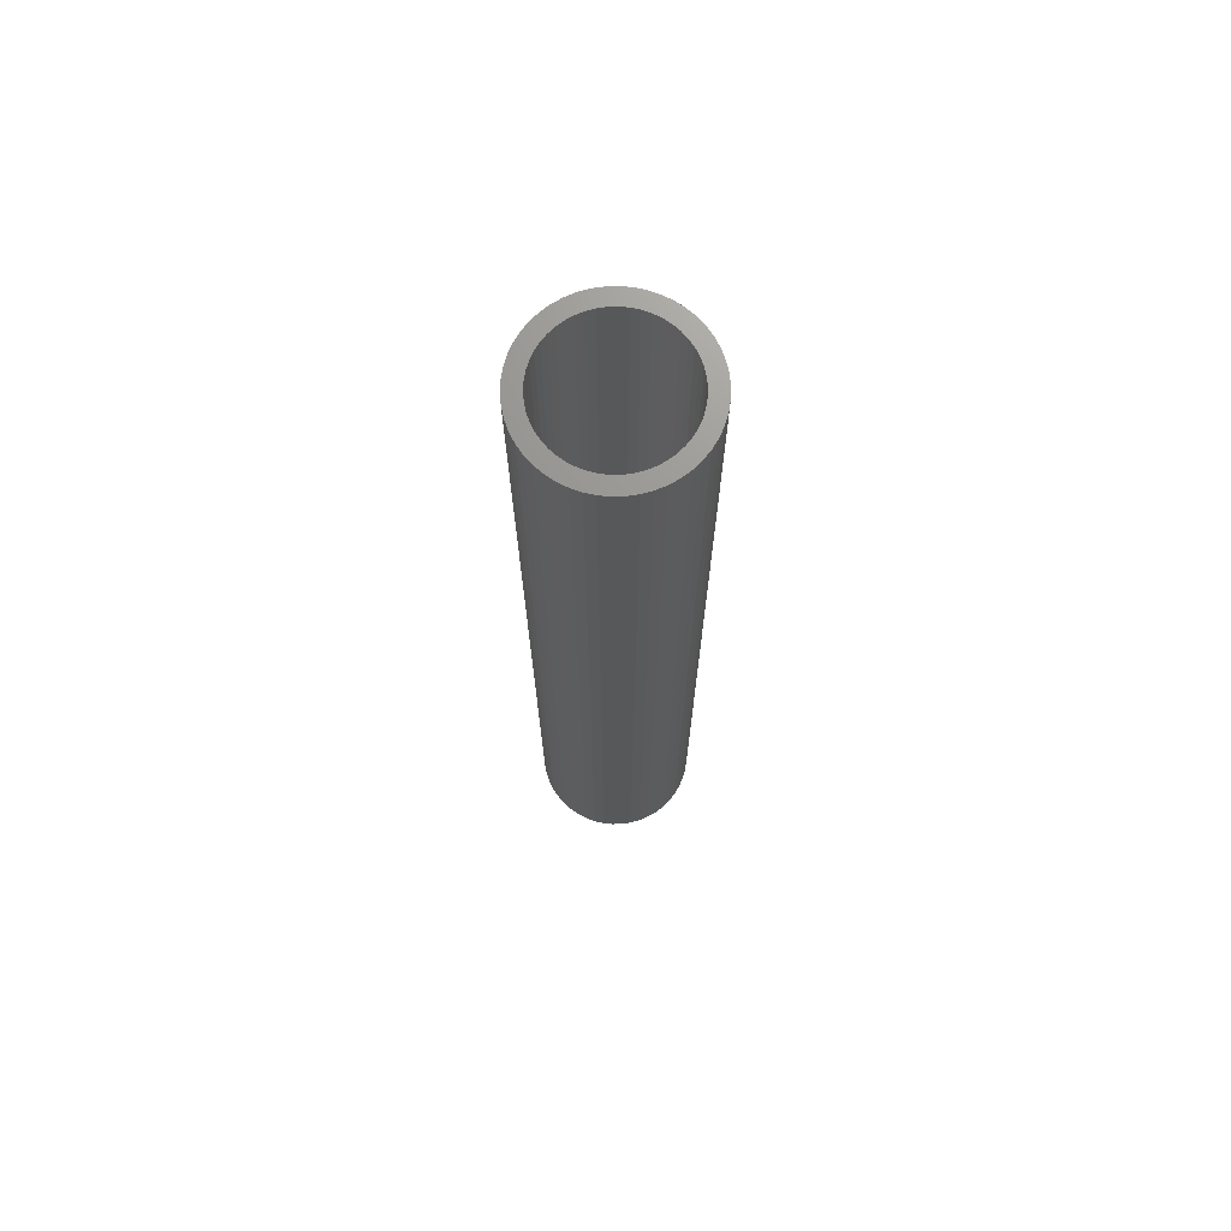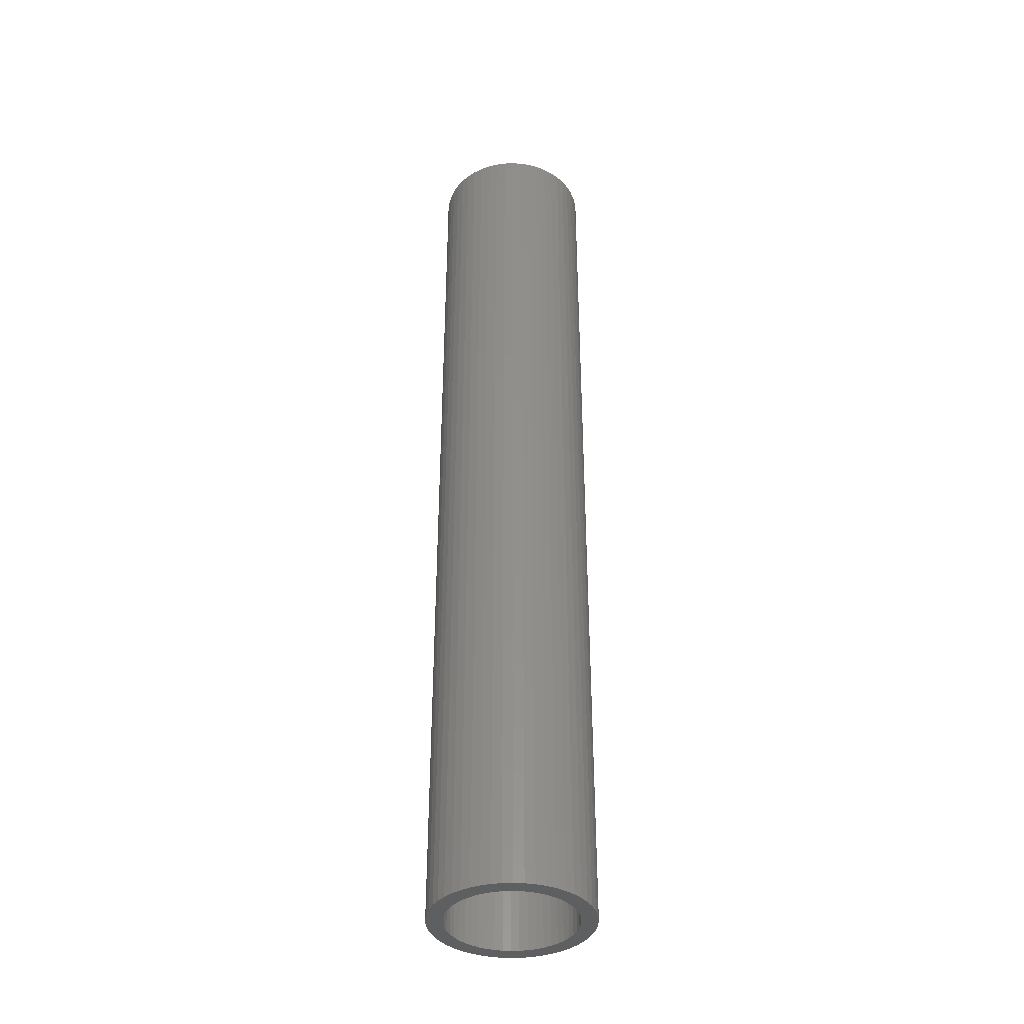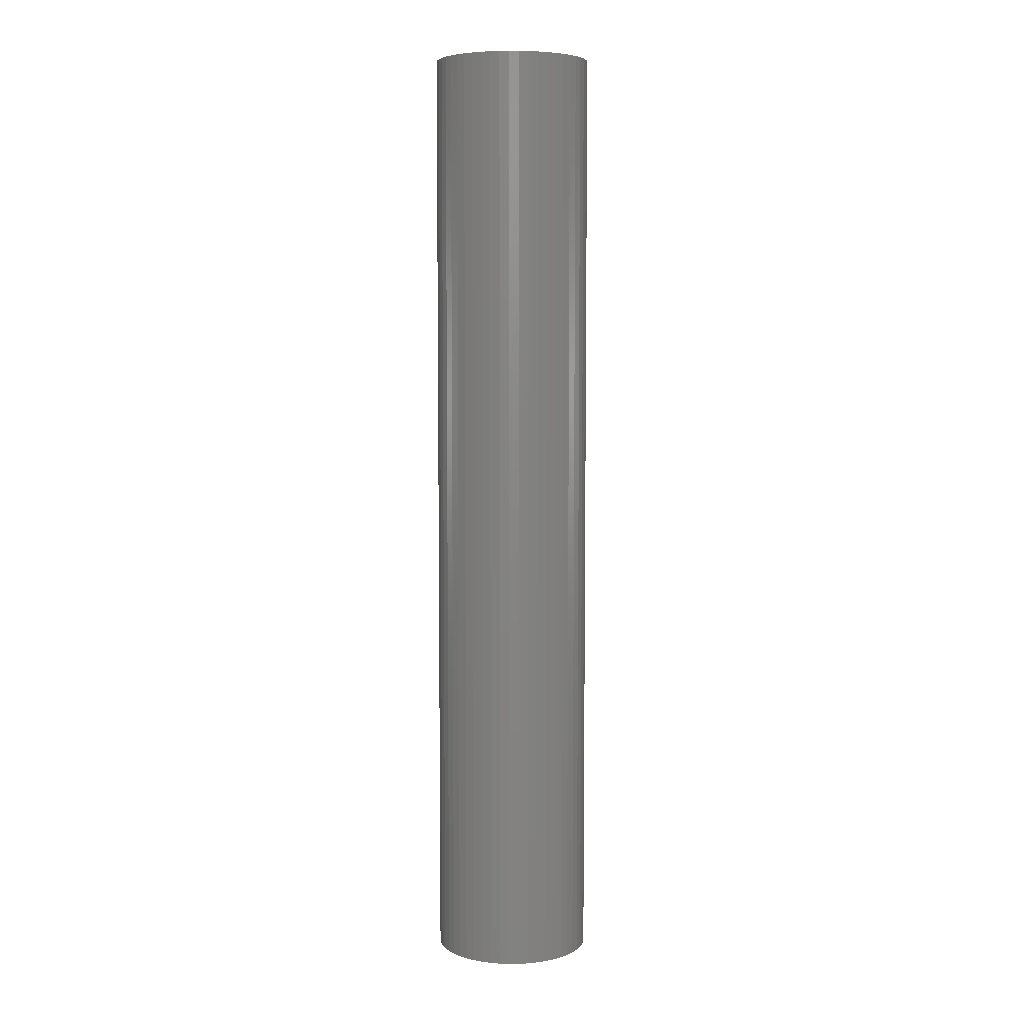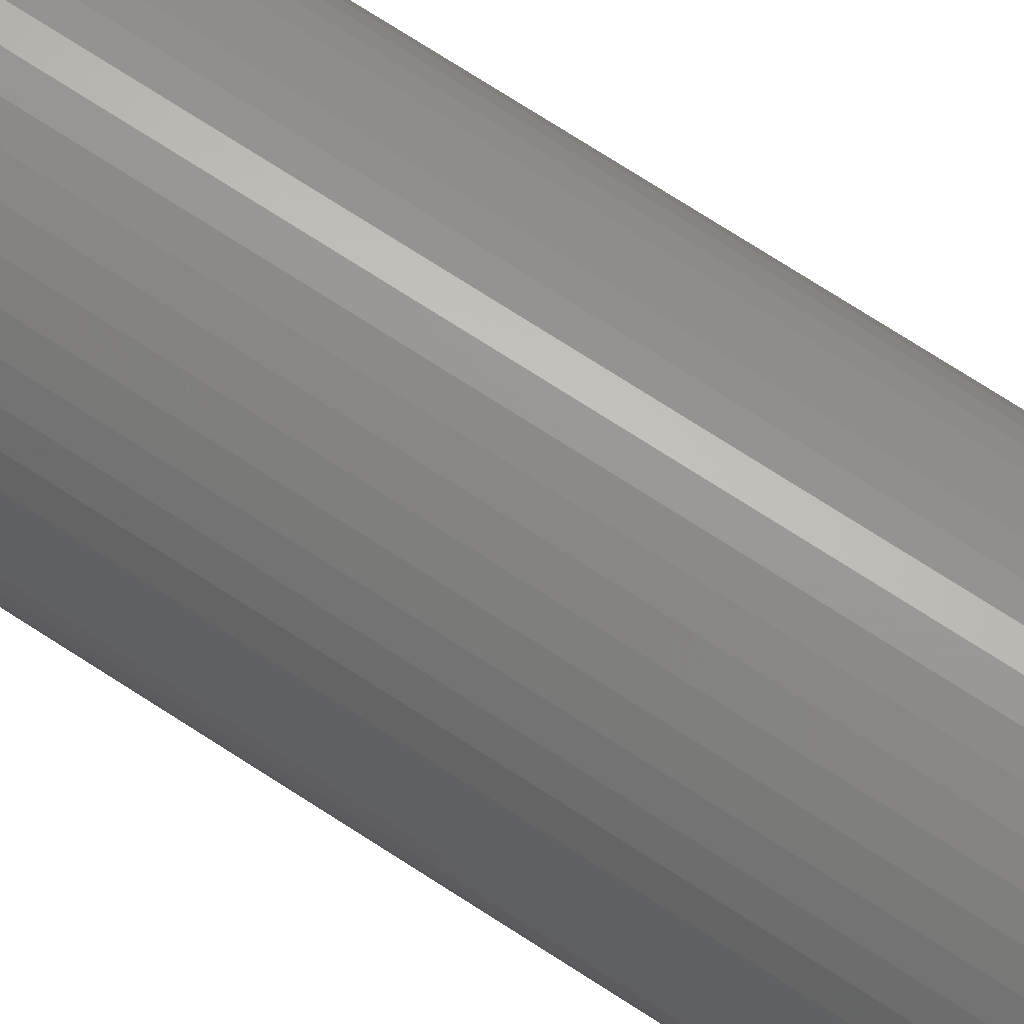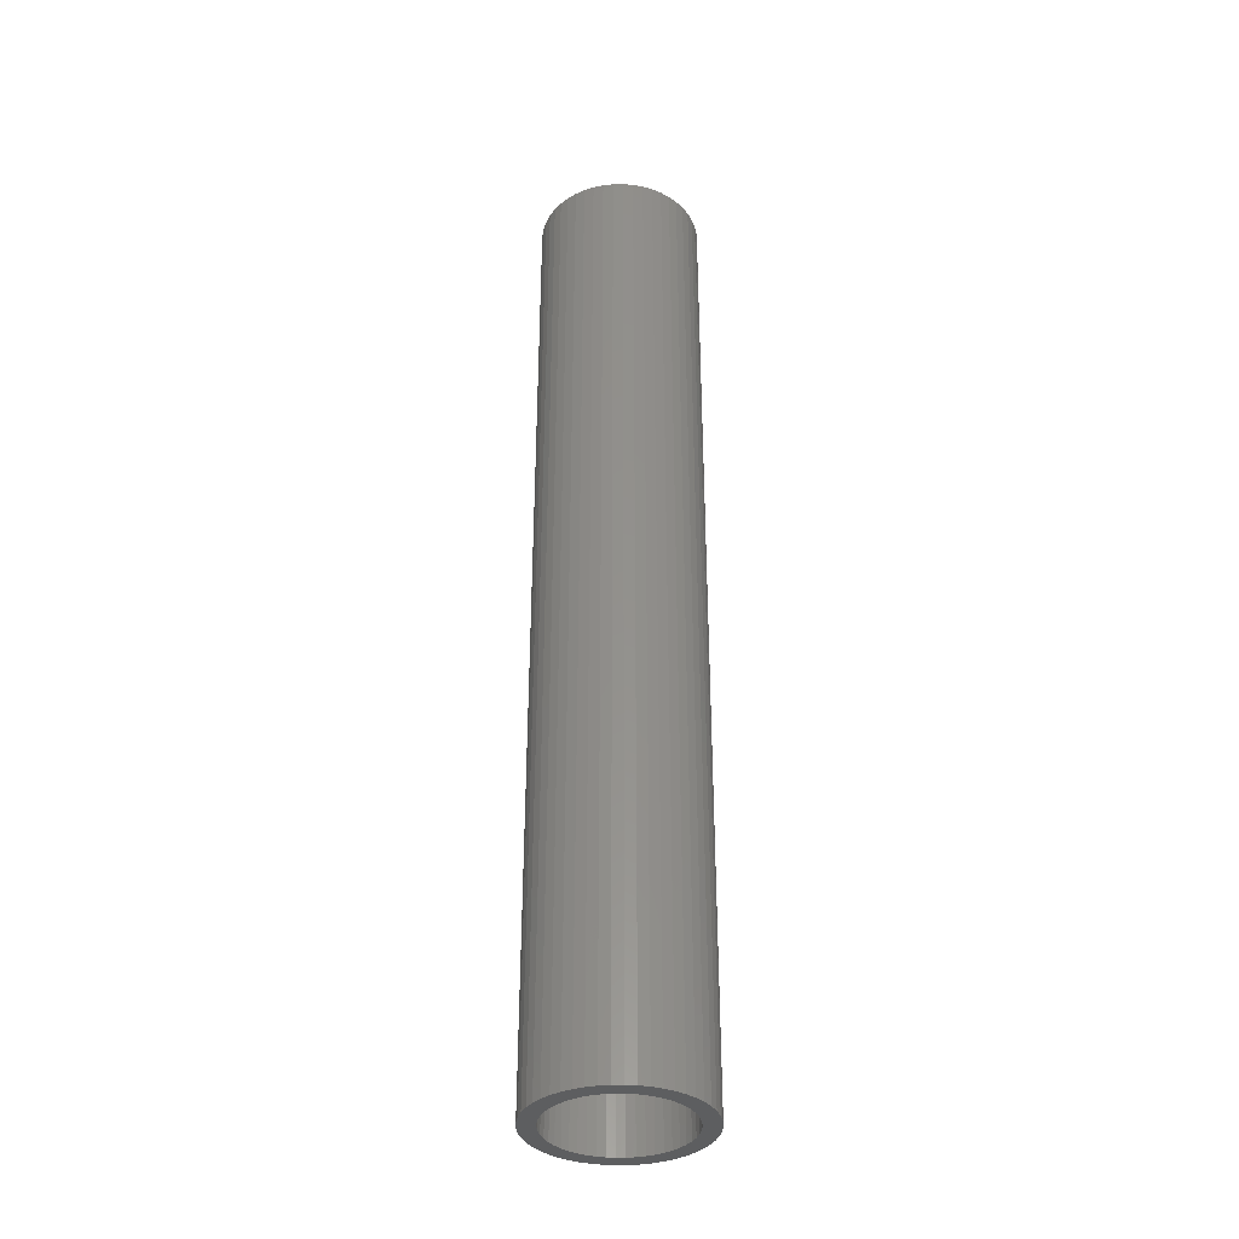
<metadata>
{"format":"stl","ext":"stl","renderer":"f3d","projection":"perspective","resolution":1024,"background":"white","views":[{"elev":71.0,"azim":164.1,"up":"+Z"},{"elev":-38.1,"azim":-141.2,"up":"+Z"},{"elev":6.1,"azim":-102.4,"up":"+Z"},{"elev":69.9,"azim":123.4,"up":"+Y"},{"elev":-35.6,"azim":109.0,"up":"+Z"}]}
</metadata>
<code>
# stl→obj: 200 verts, 400 faces
v 3.75 0 22.5
v 3.72 0.47 -22.5
v 3.72 0.47 22.5
v 3.75 0 -22.5
v -3.75 0 -22.5
v -3.72 0.47 22.5
v -3.72 0.47 -22.5
v -3.75 0 22.5
v 0.2355 3.743 -22.5
v -0.2355 3.743 22.5
v 0.2355 3.743 22.5
v -0.2355 3.743 -22.5
v -0.2355 -3.743 -22.5
v 0.2355 -3.743 22.5
v -0.2355 -3.743 22.5
v 0.2355 -3.743 -22.5
v 2.734 2.567 -22.5
v 2.39 2.889 22.5
v 2.734 2.567 22.5
v 2.39 2.889 -22.5
v -2.39 2.889 -22.5
v -2.734 2.567 22.5
v -2.39 2.889 22.5
v -2.734 2.567 -22.5
v -1.159 3.566 -22.5
v -1.597 3.393 22.5
v -1.159 3.566 22.5
v -1.597 3.393 -22.5
v 3.487 -1.38 22.5
v 3.632 -0.9326 -22.5
v 3.632 -0.9326 22.5
v 3.487 -1.38 -22.5
v 3.487 1.38 22.5
v 3.286 1.807 -22.5
v 3.286 1.807 22.5
v 3.487 1.38 -22.5
v 3.632 0.9326 -22.5
v 3.632 0.9326 22.5
v 3.034 2.204 -22.5
v 3.034 2.204 22.5
v 1.597 3.393 -22.5
v 1.159 3.566 22.5
v 1.597 3.393 22.5
v 1.159 3.566 -22.5
v 0.7027 3.684 22.5
v 0.7027 3.684 -22.5
v 2.009 3.166 -22.5
v 2.009 3.166 22.5
v -3.487 1.38 -22.5
v -3.286 1.807 22.5
v -3.286 1.807 -22.5
v -3.487 1.38 22.5
v -3.632 0.9326 -22.5
v -3.632 0.9326 22.5
v -0.7027 3.684 -22.5
v -0.7027 3.684 22.5
v 1.159 -3.566 -22.5
v 1.597 -3.393 22.5
v 1.159 -3.566 22.5
v 1.597 -3.393 -22.5
v 2.009 -3.166 22.5
v 2.009 -3.166 -22.5
v -3.034 2.204 22.5
v -3.034 2.204 -22.5
v 3 0 22.5
v 2.976 0.376 22.5
v 3.72 -0.47 22.5
v 2.906 0.7461 22.5
v 2.976 -0.376 22.5
v 2.789 1.104 22.5
v 2.629 1.445 22.5
v 2.906 -0.7461 22.5
v 2.427 1.763 22.5
v 2.187 2.054 22.5
v 1.912 2.312 22.5
v 1.607 2.533 22.5
v 1.277 2.714 22.5
v 0.9271 2.853 22.5
v 0.5621 2.947 22.5
v 0.1884 2.994 22.5
v -0.1884 2.994 22.5
v -0.5621 2.947 22.5
v -0.9271 2.853 22.5
v -1.277 2.714 22.5
v -1.607 2.533 22.5
v -2.009 3.166 22.5
v -1.912 2.312 22.5
v -2.187 2.054 22.5
v -2.427 1.763 22.5
v -2.629 1.445 22.5
v -2.789 1.104 22.5
v -2.906 0.7461 22.5
v 2.789 -1.104 22.5
v 3.286 -1.807 22.5
v 2.629 -1.445 22.5
v 3.034 -2.204 22.5
v 2.427 -1.763 22.5
v 2.734 -2.567 22.5
v 2.187 -2.054 22.5
v 2.39 -2.889 22.5
v 1.912 -2.312 22.5
v 1.607 -2.533 22.5
v 1.277 -2.714 22.5
v 0.9271 -2.853 22.5
v 0.7027 -3.684 22.5
v 0.5621 -2.947 22.5
v 0.1884 -2.994 22.5
v -0.1884 -2.994 22.5
v -0.5621 -2.947 22.5
v -0.7027 -3.684 22.5
v -0.9271 -2.853 22.5
v -1.159 -3.566 22.5
v -1.277 -2.714 22.5
v -1.597 -3.393 22.5
v -1.607 -2.533 22.5
v -2.009 -3.166 22.5
v -1.912 -2.312 22.5
v -2.39 -2.889 22.5
v -2.187 -2.054 22.5
v -2.734 -2.567 22.5
v -2.427 -1.763 22.5
v -3.034 -2.204 22.5
v -2.629 -1.445 22.5
v -3.286 -1.807 22.5
v -2.789 -1.104 22.5
v -3.487 -1.38 22.5
v -2.906 -0.7461 22.5
v -3.632 -0.9326 22.5
v -2.976 -0.376 22.5
v -3.72 -0.47 22.5
v -3 0 22.5
v -2.976 0.376 22.5
v -2.009 3.166 -22.5
v 3.72 -0.47 -22.5
v 3.286 -1.807 -22.5
v 3.034 -2.204 -22.5
v 3 0 -22.5
v 2.976 -0.376 -22.5
v 2.906 -0.7461 -22.5
v 2.976 0.376 -22.5
v 2.789 -1.104 -22.5
v 2.629 -1.445 -22.5
v 2.906 0.7461 -22.5
v 2.427 -1.763 -22.5
v 2.734 -2.567 -22.5
v 2.187 -2.054 -22.5
v 2.39 -2.889 -22.5
v 1.912 -2.312 -22.5
v 1.607 -2.533 -22.5
v 1.277 -2.714 -22.5
v 0.9271 -2.853 -22.5
v 0.7027 -3.684 -22.5
v 0.5621 -2.947 -22.5
v 0.1884 -2.994 -22.5
v -0.1884 -2.994 -22.5
v -0.5621 -2.947 -22.5
v -0.7027 -3.684 -22.5
v -0.9271 -2.853 -22.5
v -1.159 -3.566 -22.5
v -1.277 -2.714 -22.5
v -1.597 -3.393 -22.5
v -1.607 -2.533 -22.5
v -2.009 -3.166 -22.5
v -1.912 -2.312 -22.5
v -2.39 -2.889 -22.5
v -2.187 -2.054 -22.5
v -2.734 -2.567 -22.5
v -2.427 -1.763 -22.5
v -3.034 -2.204 -22.5
v -2.629 -1.445 -22.5
v -3.286 -1.807 -22.5
v -2.789 -1.104 -22.5
v -3.487 -1.38 -22.5
v -2.906 -0.7461 -22.5
v 2.789 1.104 -22.5
v 2.629 1.445 -22.5
v 2.427 1.763 -22.5
v 2.187 2.054 -22.5
v 1.912 2.312 -22.5
v 1.607 2.533 -22.5
v 1.277 2.714 -22.5
v 0.9271 2.853 -22.5
v 0.5621 2.947 -22.5
v 0.1884 2.994 -22.5
v -0.1884 2.994 -22.5
v -0.5621 2.947 -22.5
v -0.9271 2.853 -22.5
v -1.277 2.714 -22.5
v -1.607 2.533 -22.5
v -1.912 2.312 -22.5
v -2.187 2.054 -22.5
v -2.427 1.763 -22.5
v -2.629 1.445 -22.5
v -2.789 1.104 -22.5
v -2.906 0.7461 -22.5
v -2.976 0.376 -22.5
v -3 0 -22.5
v -3.632 -0.9326 -22.5
v -2.976 -0.376 -22.5
v -3.72 -0.47 -22.5
f 1 2 3
f 2 1 4
f 5 6 7
f 6 5 8
f 9 10 11
f 10 9 12
f 13 14 15
f 14 13 16
f 17 18 19
f 18 17 20
f 21 22 23
f 22 21 24
f 25 26 27
f 26 25 28
f 29 30 31
f 30 29 32
f 33 34 35
f 34 33 36
f 3 37 38
f 37 3 2
f 35 39 40
f 39 35 34
f 41 42 43
f 42 41 44
f 44 45 42
f 45 44 46
f 47 43 48
f 43 47 41
f 49 50 51
f 50 49 52
f 53 52 49
f 52 53 54
f 55 27 56
f 27 55 25
f 57 58 59
f 58 57 60
f 60 61 58
f 61 60 62
f 38 36 33
f 36 38 37
f 40 17 19
f 17 40 39
f 46 11 45
f 11 46 9
f 20 48 18
f 48 20 47
f 51 63 64
f 63 51 50
f 64 22 24
f 22 64 63
f 7 54 53
f 54 7 6
f 65 1 3
f 66 3 38
f 1 65 67
f 68 38 33
f 69 67 65
f 70 33 35
f 67 69 31
f 71 35 40
f 72 31 69
f 31 72 29
f 3 66 65
f 38 68 66
f 33 70 68
f 73 40 19
f 35 71 70
f 40 73 71
f 74 19 18
f 19 74 73
f 75 18 48
f 18 75 74
f 48 76 75
f 43 76 48
f 43 77 76
f 42 77 43
f 42 78 77
f 45 78 42
f 45 79 78
f 11 79 45
f 11 80 79
f 11 81 80
f 10 81 11
f 10 82 81
f 56 82 10
f 56 83 82
f 27 83 56
f 27 84 83
f 26 84 27
f 26 85 84
f 86 85 26
f 85 86 87
f 23 87 86
f 87 23 88
f 22 88 23
f 88 22 89
f 63 89 22
f 89 63 90
f 50 90 63
f 90 50 91
f 91 52 92
f 52 91 50
f 93 29 72
f 29 93 94
f 95 94 93
f 94 95 96
f 97 96 95
f 96 97 98
f 99 98 97
f 98 99 100
f 101 100 99
f 100 101 61
f 102 61 101
f 102 58 61
f 103 58 102
f 103 59 58
f 104 59 103
f 104 105 59
f 106 105 104
f 106 14 105
f 107 14 106
f 108 14 107
f 108 15 14
f 109 15 108
f 109 110 15
f 111 110 109
f 111 112 110
f 113 112 111
f 113 114 112
f 115 114 113
f 116 115 117
f 115 116 114
f 118 117 119
f 117 118 116
f 120 119 121
f 122 121 123
f 119 120 118
f 124 123 125
f 126 125 127
f 128 127 129
f 121 122 120
f 130 129 131
f 54 92 52
f 92 54 132
f 123 124 122
f 6 132 54
f 125 126 124
f 132 6 131
f 127 128 126
f 8 131 6
f 129 130 128
f 131 8 130
f 28 86 26
f 86 28 133
f 133 23 86
f 23 133 21
f 12 56 10
f 56 12 55
f 67 4 1
f 4 67 134
f 96 135 94
f 135 96 136
f 31 134 67
f 134 31 30
f 137 4 134
f 138 134 30
f 4 137 2
f 139 30 32
f 140 2 137
f 141 32 135
f 2 140 37
f 142 135 136
f 143 37 140
f 37 143 36
f 134 138 137
f 30 139 138
f 32 141 139
f 144 136 145
f 135 142 141
f 136 144 142
f 146 145 147
f 145 146 144
f 148 147 62
f 147 148 146
f 62 149 148
f 60 149 62
f 60 150 149
f 57 150 60
f 57 151 150
f 152 151 57
f 152 153 151
f 16 153 152
f 16 154 153
f 16 155 154
f 13 155 16
f 13 156 155
f 157 156 13
f 157 158 156
f 159 158 157
f 159 160 158
f 161 160 159
f 161 162 160
f 163 162 161
f 162 163 164
f 165 164 163
f 164 165 166
f 167 166 165
f 166 167 168
f 169 168 167
f 168 169 170
f 171 170 169
f 170 171 172
f 172 173 174
f 173 172 171
f 175 36 143
f 36 175 34
f 176 34 175
f 34 176 39
f 177 39 176
f 39 177 17
f 178 17 177
f 17 178 20
f 179 20 178
f 20 179 47
f 180 47 179
f 180 41 47
f 181 41 180
f 181 44 41
f 182 44 181
f 182 46 44
f 183 46 182
f 183 9 46
f 184 9 183
f 185 9 184
f 185 12 9
f 186 12 185
f 186 55 12
f 187 55 186
f 187 25 55
f 188 25 187
f 188 28 25
f 189 28 188
f 133 189 190
f 189 133 28
f 21 190 191
f 190 21 133
f 24 191 192
f 64 192 193
f 191 24 21
f 51 193 194
f 49 194 195
f 53 195 196
f 192 64 24
f 7 196 197
f 198 174 173
f 174 198 199
f 193 51 64
f 200 199 198
f 194 49 51
f 199 200 197
f 195 53 49
f 5 197 200
f 196 7 53
f 197 5 7
f 16 105 14
f 105 16 152
f 62 100 61
f 100 62 147
f 94 32 29
f 32 94 135
f 159 110 112
f 110 159 157
f 169 124 171
f 124 169 122
f 173 128 198
f 128 173 126
f 147 98 100
f 98 147 145
f 157 15 110
f 15 157 13
f 161 112 114
f 112 161 159
f 167 118 120
f 118 167 165
f 167 122 169
f 122 167 120
f 171 126 173
f 126 171 124
f 198 130 200
f 130 198 128
f 200 8 5
f 8 200 130
f 98 136 96
f 136 98 145
f 152 59 105
f 59 152 57
f 163 114 116
f 114 163 161
f 165 116 118
f 116 165 163
f 176 73 177
f 73 176 71
f 183 78 79
f 78 183 182
f 182 77 78
f 77 182 181
f 188 83 84
f 83 188 187
f 91 193 90
f 193 91 194
f 139 69 138
f 69 139 72
f 179 74 75
f 74 179 178
f 180 75 76
f 75 180 179
f 132 195 92
f 195 132 196
f 89 191 88
f 191 89 192
f 187 82 83
f 82 187 186
f 191 87 88
f 87 191 190
f 137 66 140
f 66 137 65
f 149 103 102
f 103 149 150
f 177 74 178
f 74 177 73
f 185 80 81
f 80 185 184
f 181 76 77
f 76 181 180
f 131 196 132
f 196 131 197
f 92 194 91
f 194 92 195
f 90 192 89
f 192 90 193
f 186 81 82
f 81 186 185
f 190 85 87
f 85 190 189
f 189 84 85
f 84 189 188
f 154 108 107
f 108 154 155
f 153 107 106
f 107 153 154
f 175 71 176
f 71 175 70
f 143 70 175
f 70 143 68
f 140 68 143
f 68 140 66
f 184 79 80
f 79 184 183
f 138 65 137
f 65 138 69
f 142 93 141
f 93 142 95
f 141 72 139
f 72 141 93
f 146 101 99
f 101 146 148
f 146 97 144
f 97 146 99
f 144 95 142
f 95 144 97
f 123 172 125
f 172 123 170
f 164 119 117
f 119 164 166
f 150 104 103
f 104 150 151
f 151 106 104
f 106 151 153
f 148 102 101
f 102 148 149
f 162 117 115
f 117 162 164
f 156 111 109
f 111 156 158
f 155 109 108
f 109 155 156
f 127 199 129
f 199 127 174
f 129 197 131
f 197 129 199
f 160 115 113
f 115 160 162
f 125 174 127
f 174 125 172
f 119 168 121
f 168 119 166
f 121 170 123
f 170 121 168
f 158 113 111
f 113 158 160

</code>
